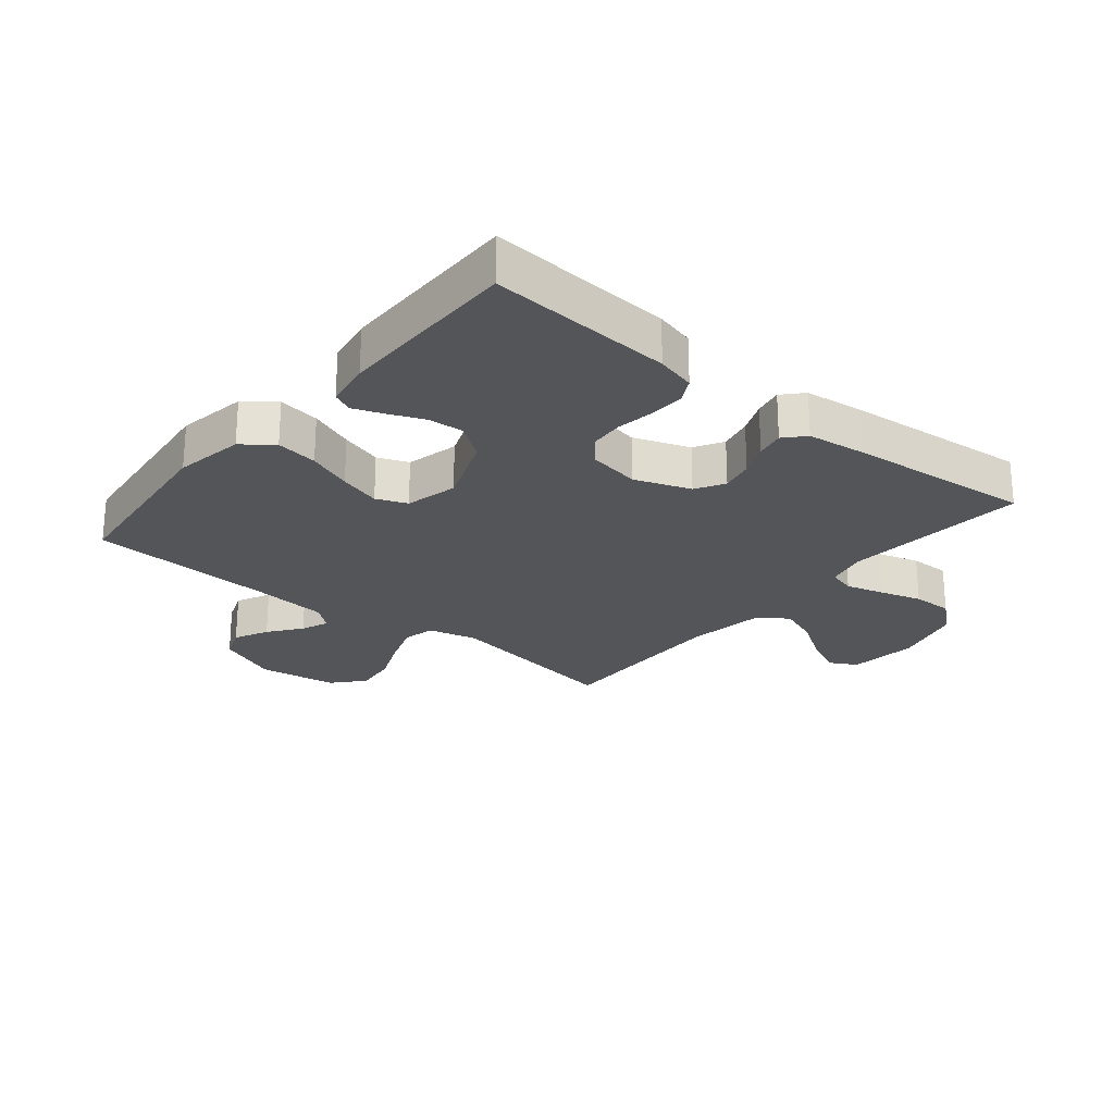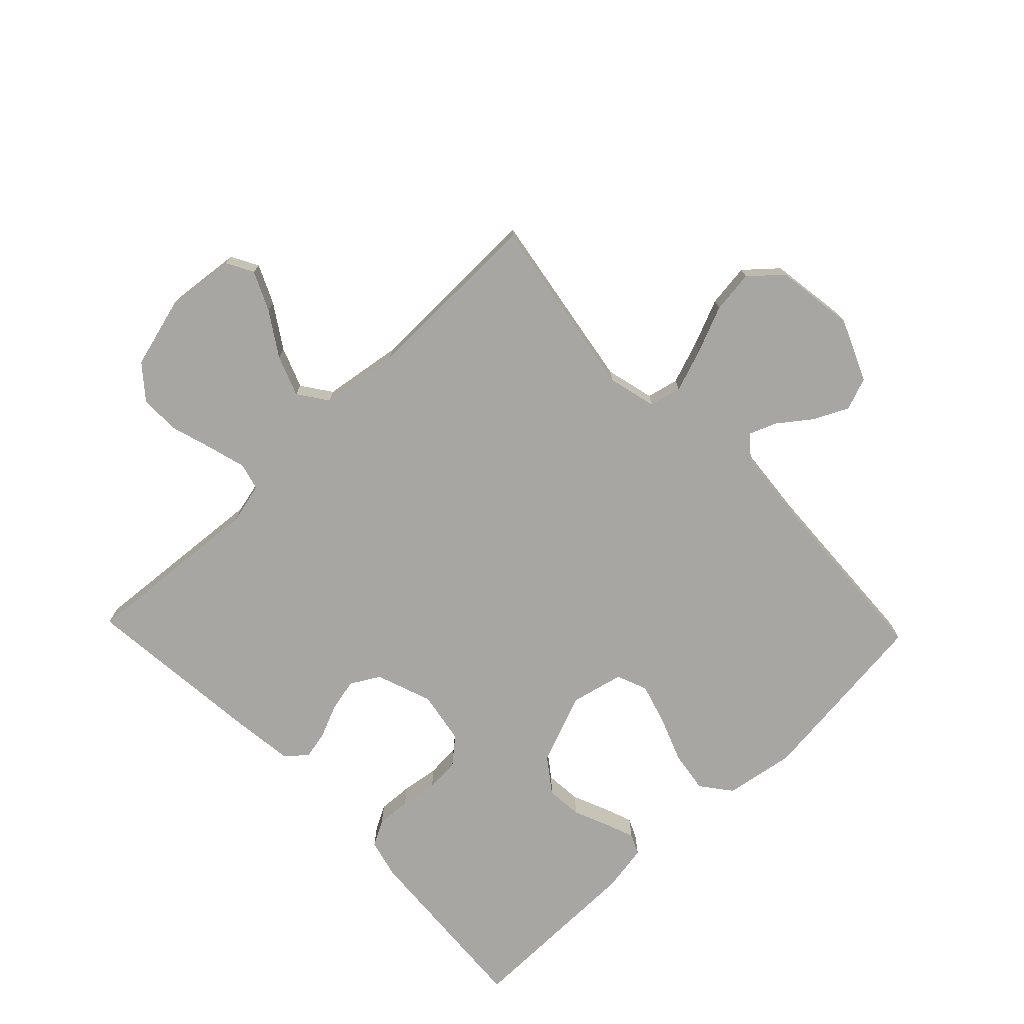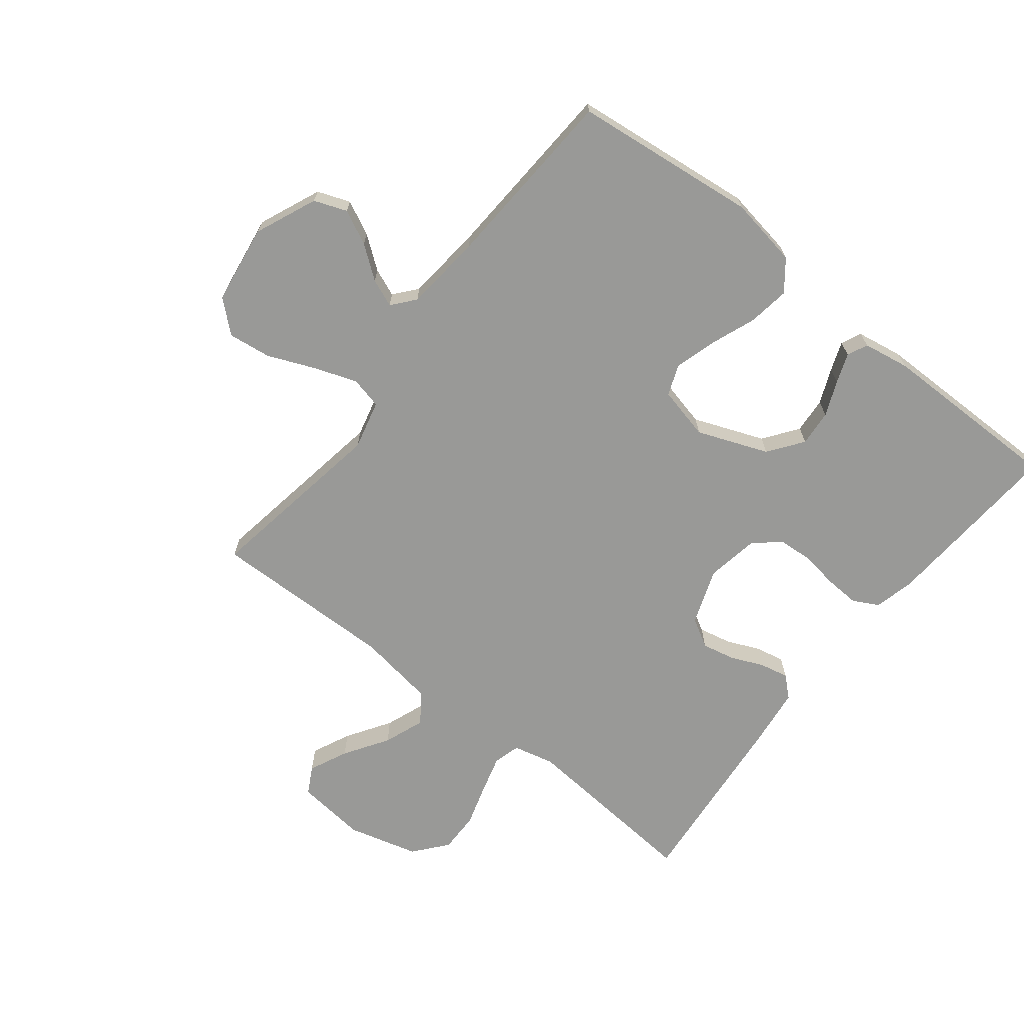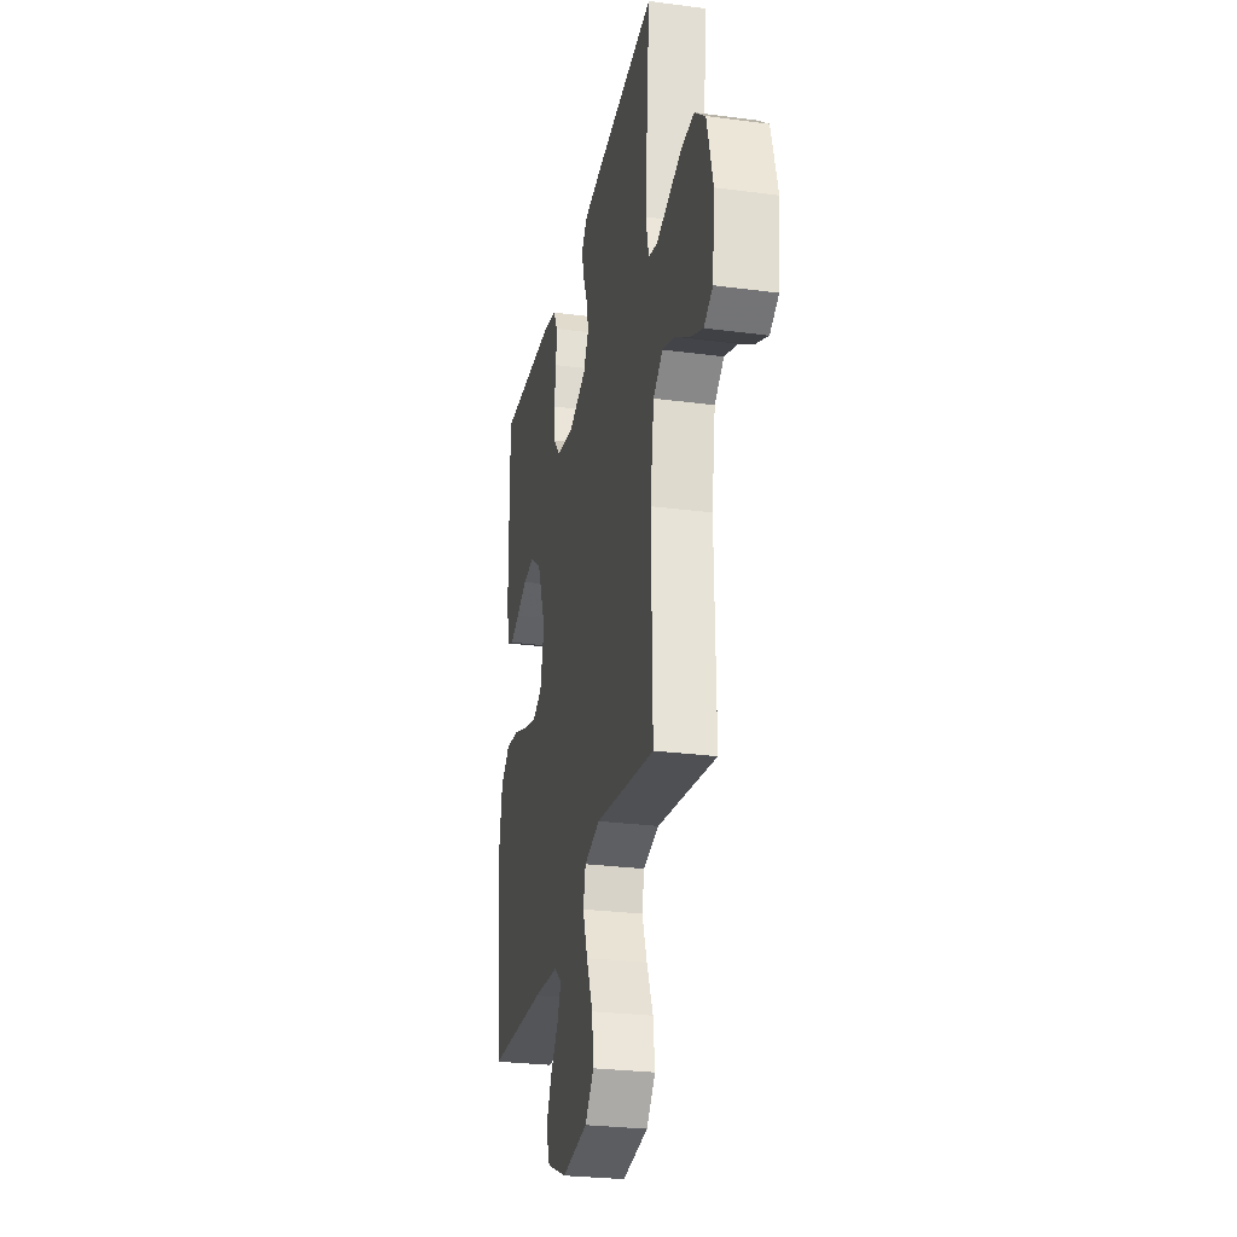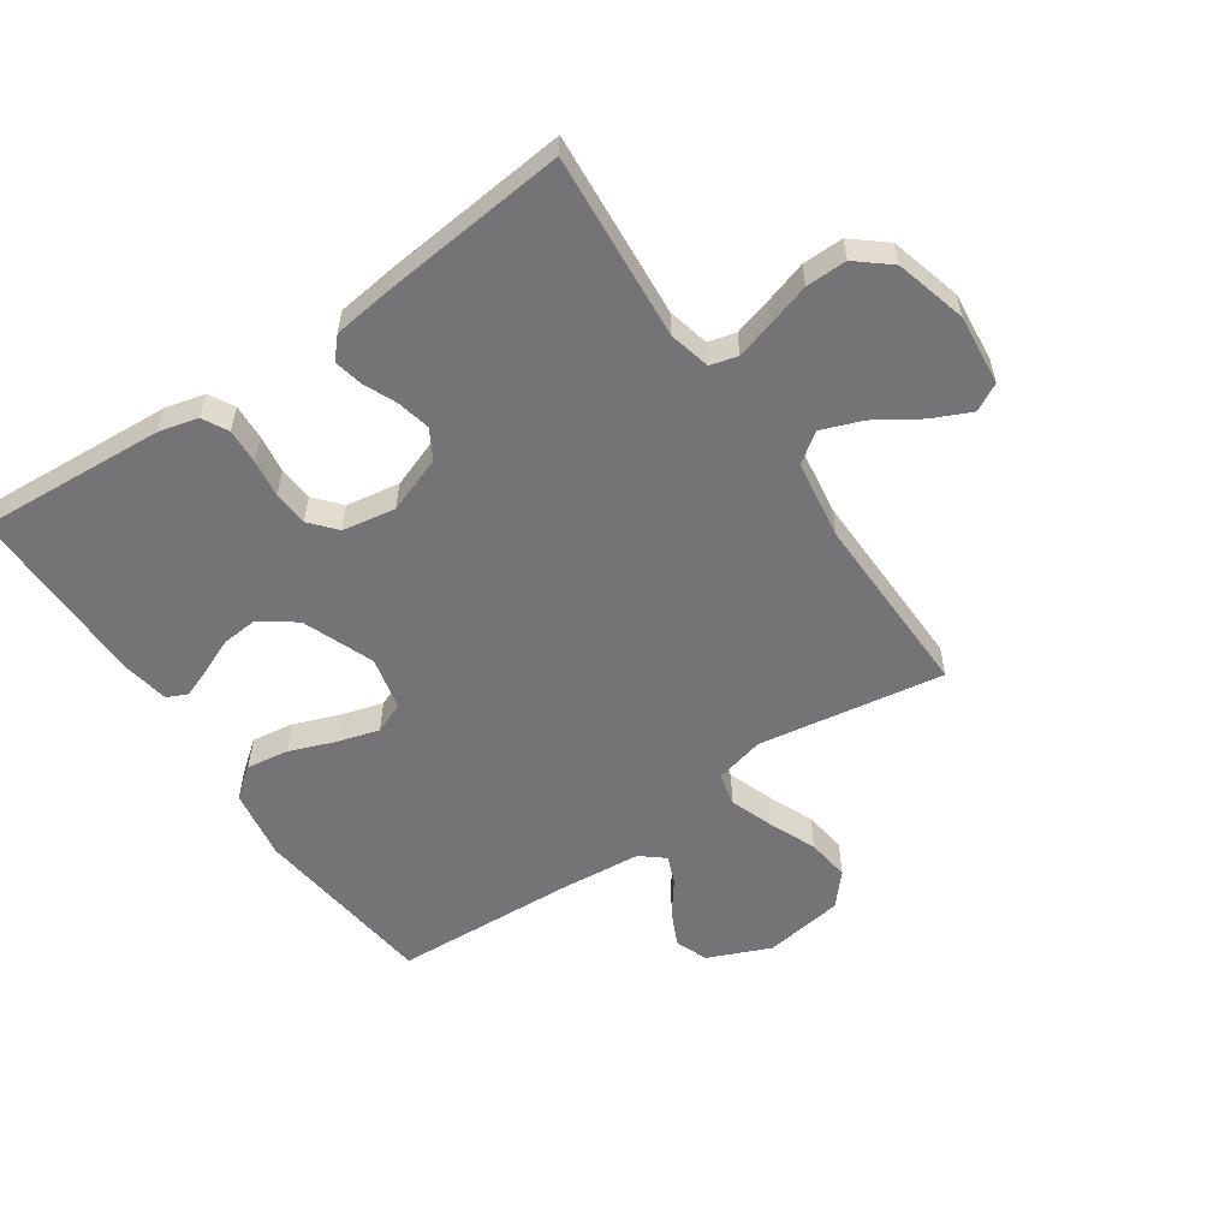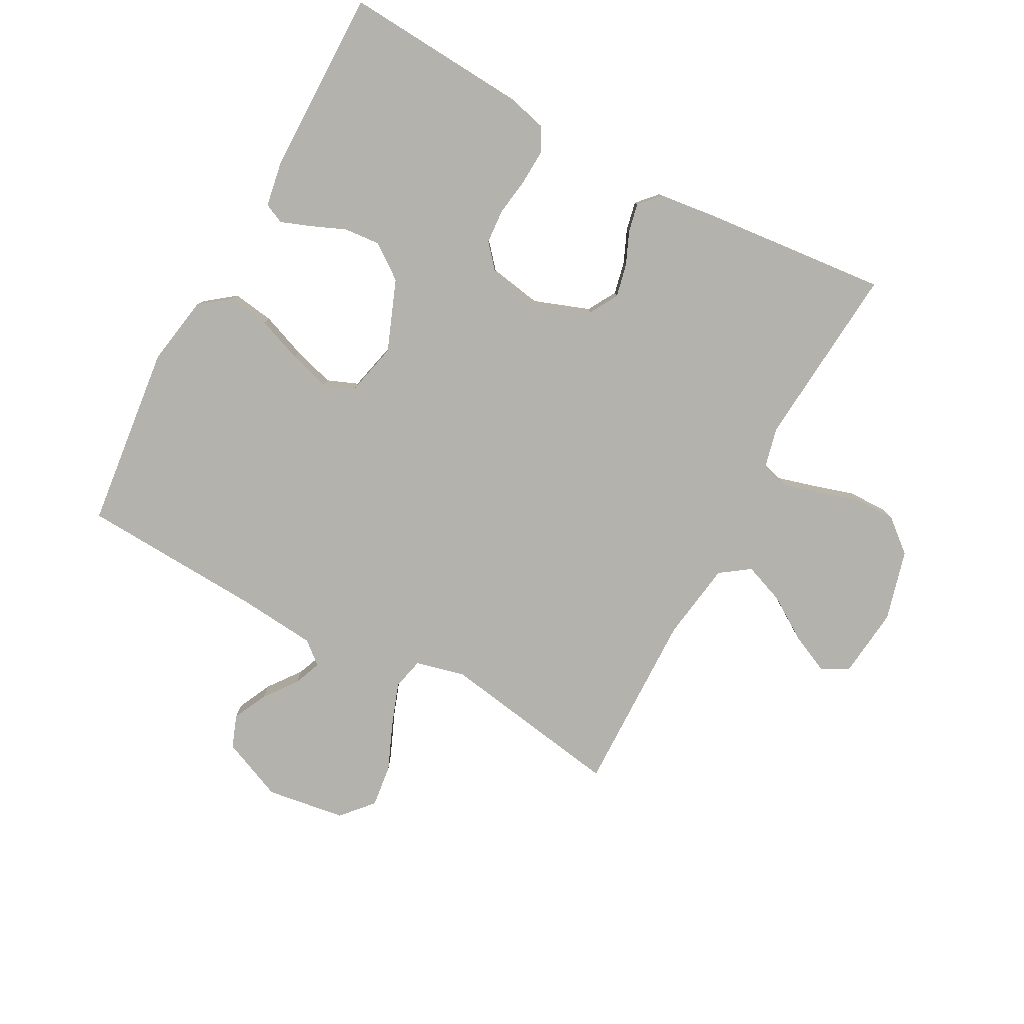
<metadata>
{"format":"obj","ext":"obj","renderer":"f3d","projection":"perspective","resolution":1024,"background":"white","views":[{"elev":-24.3,"azim":-39.6,"up":"+Y"},{"elev":-74.3,"azim":133.8,"up":"+Y"},{"elev":-68.8,"azim":-128.3,"up":"+Y"},{"elev":-27.7,"azim":78.6,"up":"+Z"},{"elev":-56.3,"azim":34.4,"up":"+Y"},{"elev":-79.5,"azim":-28.3,"up":"+Y"}]}
</metadata>
<code>
v 0.5 0.07 0.5
v 0.476 0.07 0.2
v 0.492 0.07 0.133
v 0.536 0.07 0.121
v 0.597 0.07 0.138
v 0.666 0.07 0.159
v 0.732 0.07 0.16
v 0.786 0.07 0.115
v 0.817 0.07 0
v 0.805 0.07 -0.114
v 0.761 0.07 -0.138
v 0.698 0.07 -0.109
v 0.627 0.07 -0.063
v 0.561 0.07 -0.038
v 0.513 0.07 -0.072
v 0.494 0.07 -0.2
v 0.5 0.07 -0.5
v 0.2 0.07 -0.451
v 0.12 0.07 -0.471
v 0.108 0.07 -0.523
v 0.133 0.07 -0.593
v 0.165 0.07 -0.669
v 0.174 0.07 -0.739
v 0.129 0.07 -0.79
v 0 0.07 -0.809
v -0.101 0.07 -0.766
v -0.121 0.07 -0.713
v -0.094 0.07 -0.657
v -0.054 0.07 -0.604
v -0.036 0.07 -0.559
v -0.073 0.07 -0.528
v -0.2 0.07 -0.516
v -0.5 0.07 -0.5
v -0.534 0.07 -0.2
v -0.515 0.07 -0.086
v -0.466 0.07 -0.048
v -0.398 0.07 -0.058
v -0.325 0.07 -0.086
v -0.257 0.07 -0.106
v -0.207 0.07 -0.086
v -0.187 0.07 0
v -0.232 0.07 0.115
v -0.288 0.07 0.156
v -0.347 0.07 0.151
v -0.404 0.07 0.127
v -0.452 0.07 0.109
v -0.485 0.07 0.124
v -0.498 0.07 0.2
v -0.5 0.07 0.5
v -0.2 0.07 0.48
v -0.136 0.07 0.464
v -0.114 0.07 0.423
v -0.117 0.07 0.366
v -0.126 0.07 0.305
v -0.122 0.07 0.249
v -0.086 0.07 0.207
v 0 0.07 0.192
v 0.091 0.07 0.225
v 0.118 0.07 0.272
v 0.106 0.07 0.326
v 0.083 0.07 0.379
v 0.073 0.07 0.426
v 0.103 0.07 0.459
v 0.2 0.07 0.471
v 0.5 0 0.5
v 0.476 0 0.2
v 0.492 0 0.133
v 0.536 0 0.121
v 0.597 0 0.138
v 0.666 0 0.159
v 0.732 0 0.16
v 0.786 0 0.115
v 0.817 0 0
v 0.805 0 -0.114
v 0.761 0 -0.138
v 0.698 0 -0.109
v 0.627 0 -0.063
v 0.561 0 -0.038
v 0.513 0 -0.072
v 0.494 0 -0.2
v 0.5 0 -0.5
v 0.2 0 -0.451
v 0.12 0 -0.471
v 0.108 0 -0.523
v 0.133 0 -0.593
v 0.165 0 -0.669
v 0.174 0 -0.739
v 0.129 0 -0.79
v 0 0 -0.809
v -0.101 0 -0.766
v -0.121 0 -0.713
v -0.094 0 -0.657
v -0.054 0 -0.604
v -0.036 0 -0.559
v -0.073 0 -0.528
v -0.2 0 -0.516
v -0.5 0 -0.5
v -0.534 0 -0.2
v -0.515 0 -0.086
v -0.466 0 -0.048
v -0.398 0 -0.058
v -0.325 0 -0.086
v -0.257 0 -0.106
v -0.207 0 -0.086
v -0.187 0 0
v -0.232 0 0.115
v -0.288 0 0.156
v -0.347 0 0.151
v -0.404 0 0.127
v -0.452 0 0.109
v -0.485 0 0.124
v -0.498 0 0.2
v -0.5 0 0.5
v -0.2 0 0.48
v -0.136 0 0.464
v -0.114 0 0.423
v -0.117 0 0.366
v -0.126 0 0.305
v -0.122 0 0.249
v -0.086 0 0.207
v 0 0 0.192
v 0.091 0 0.225
v 0.118 0 0.272
v 0.106 0 0.326
v 0.083 0 0.379
v 0.073 0 0.426
v 0.103 0 0.459
v 0.2 0 0.471
f 63 64 1 2
f 60 61 62 63
f 59 60 63 2
f 58 59 2 3
f 57 58 3 4
f 51 52 53 54
f 49 50 51 54
f 49 54 55
f 48 49 55 56
f 44 45 46 47
f 44 47 48 56
f 35 36 37 38
f 35 38 39
f 32 33 34 35
f 31 32 35 39
f 30 31 39 40
f 26 27 28 29
f 26 29 30
f 25 26 30
f 24 25 30
f 21 22 23 24
f 20 21 24 30
f 19 20 30 40
f 16 17 18
f 15 16 18 19
f 10 11 12 13
f 10 13 14
f 9 10 14
f 8 9 14
f 5 6 7 8
f 4 5 8 14
f 57 4 14 15
f 43 44 56 57
f 42 43 57 15
f 15 19 40 41
f 15 41 42
f 66 65 128 127
f 127 126 125 124
f 66 127 124 123
f 67 66 123 122
f 68 67 122 121
f 118 117 116 115
f 118 115 114 113
f 119 118 113
f 120 119 113 112
f 111 110 109 108
f 120 112 111 108
f 102 101 100 99
f 103 102 99
f 99 98 97 96
f 103 99 96 95
f 104 103 95 94
f 93 92 91 90
f 94 93 90
f 94 90 89
f 94 89 88
f 88 87 86 85
f 94 88 85 84
f 104 94 84 83
f 82 81 80
f 83 82 80 79
f 77 76 75 74
f 78 77 74
f 78 74 73
f 78 73 72
f 72 71 70 69
f 78 72 69 68
f 79 78 68 121
f 121 120 108 107
f 79 121 107 106
f 105 104 83 79
f 106 105 79
f 1 65 66 2
f 2 66 67 3
f 3 67 68 4
f 4 68 69 5
f 5 69 70 6
f 6 70 71 7
f 7 71 72 8
f 8 72 73 9
f 9 73 74 10
f 10 74 75 11
f 11 75 76 12
f 12 76 77 13
f 13 77 78 14
f 14 78 79 15
f 15 79 80 16
f 16 80 81 17
f 17 81 82 18
f 18 82 83 19
f 19 83 84 20
f 20 84 85 21
f 21 85 86 22
f 22 86 87 23
f 23 87 88 24
f 24 88 89 25
f 25 89 90 26
f 26 90 91 27
f 27 91 92 28
f 28 92 93 29
f 29 93 94 30
f 30 94 95 31
f 31 95 96 32
f 32 96 97 33
f 33 97 98 34
f 34 98 99 35
f 35 99 100 36
f 36 100 101 37
f 37 101 102 38
f 38 102 103 39
f 39 103 104 40
f 40 104 105 41
f 41 105 106 42
f 42 106 107 43
f 43 107 108 44
f 44 108 109 45
f 45 109 110 46
f 46 110 111 47
f 47 111 112 48
f 48 112 113 49
f 49 113 114 50
f 50 114 115 51
f 51 115 116 52
f 52 116 117 53
f 53 117 118 54
f 54 118 119 55
f 55 119 120 56
f 56 120 121 57
f 57 121 122 58
f 58 122 123 59
f 59 123 124 60
f 60 124 125 61
f 61 125 126 62
f 62 126 127 63
f 63 127 128 64
f 64 128 65 1

</code>
